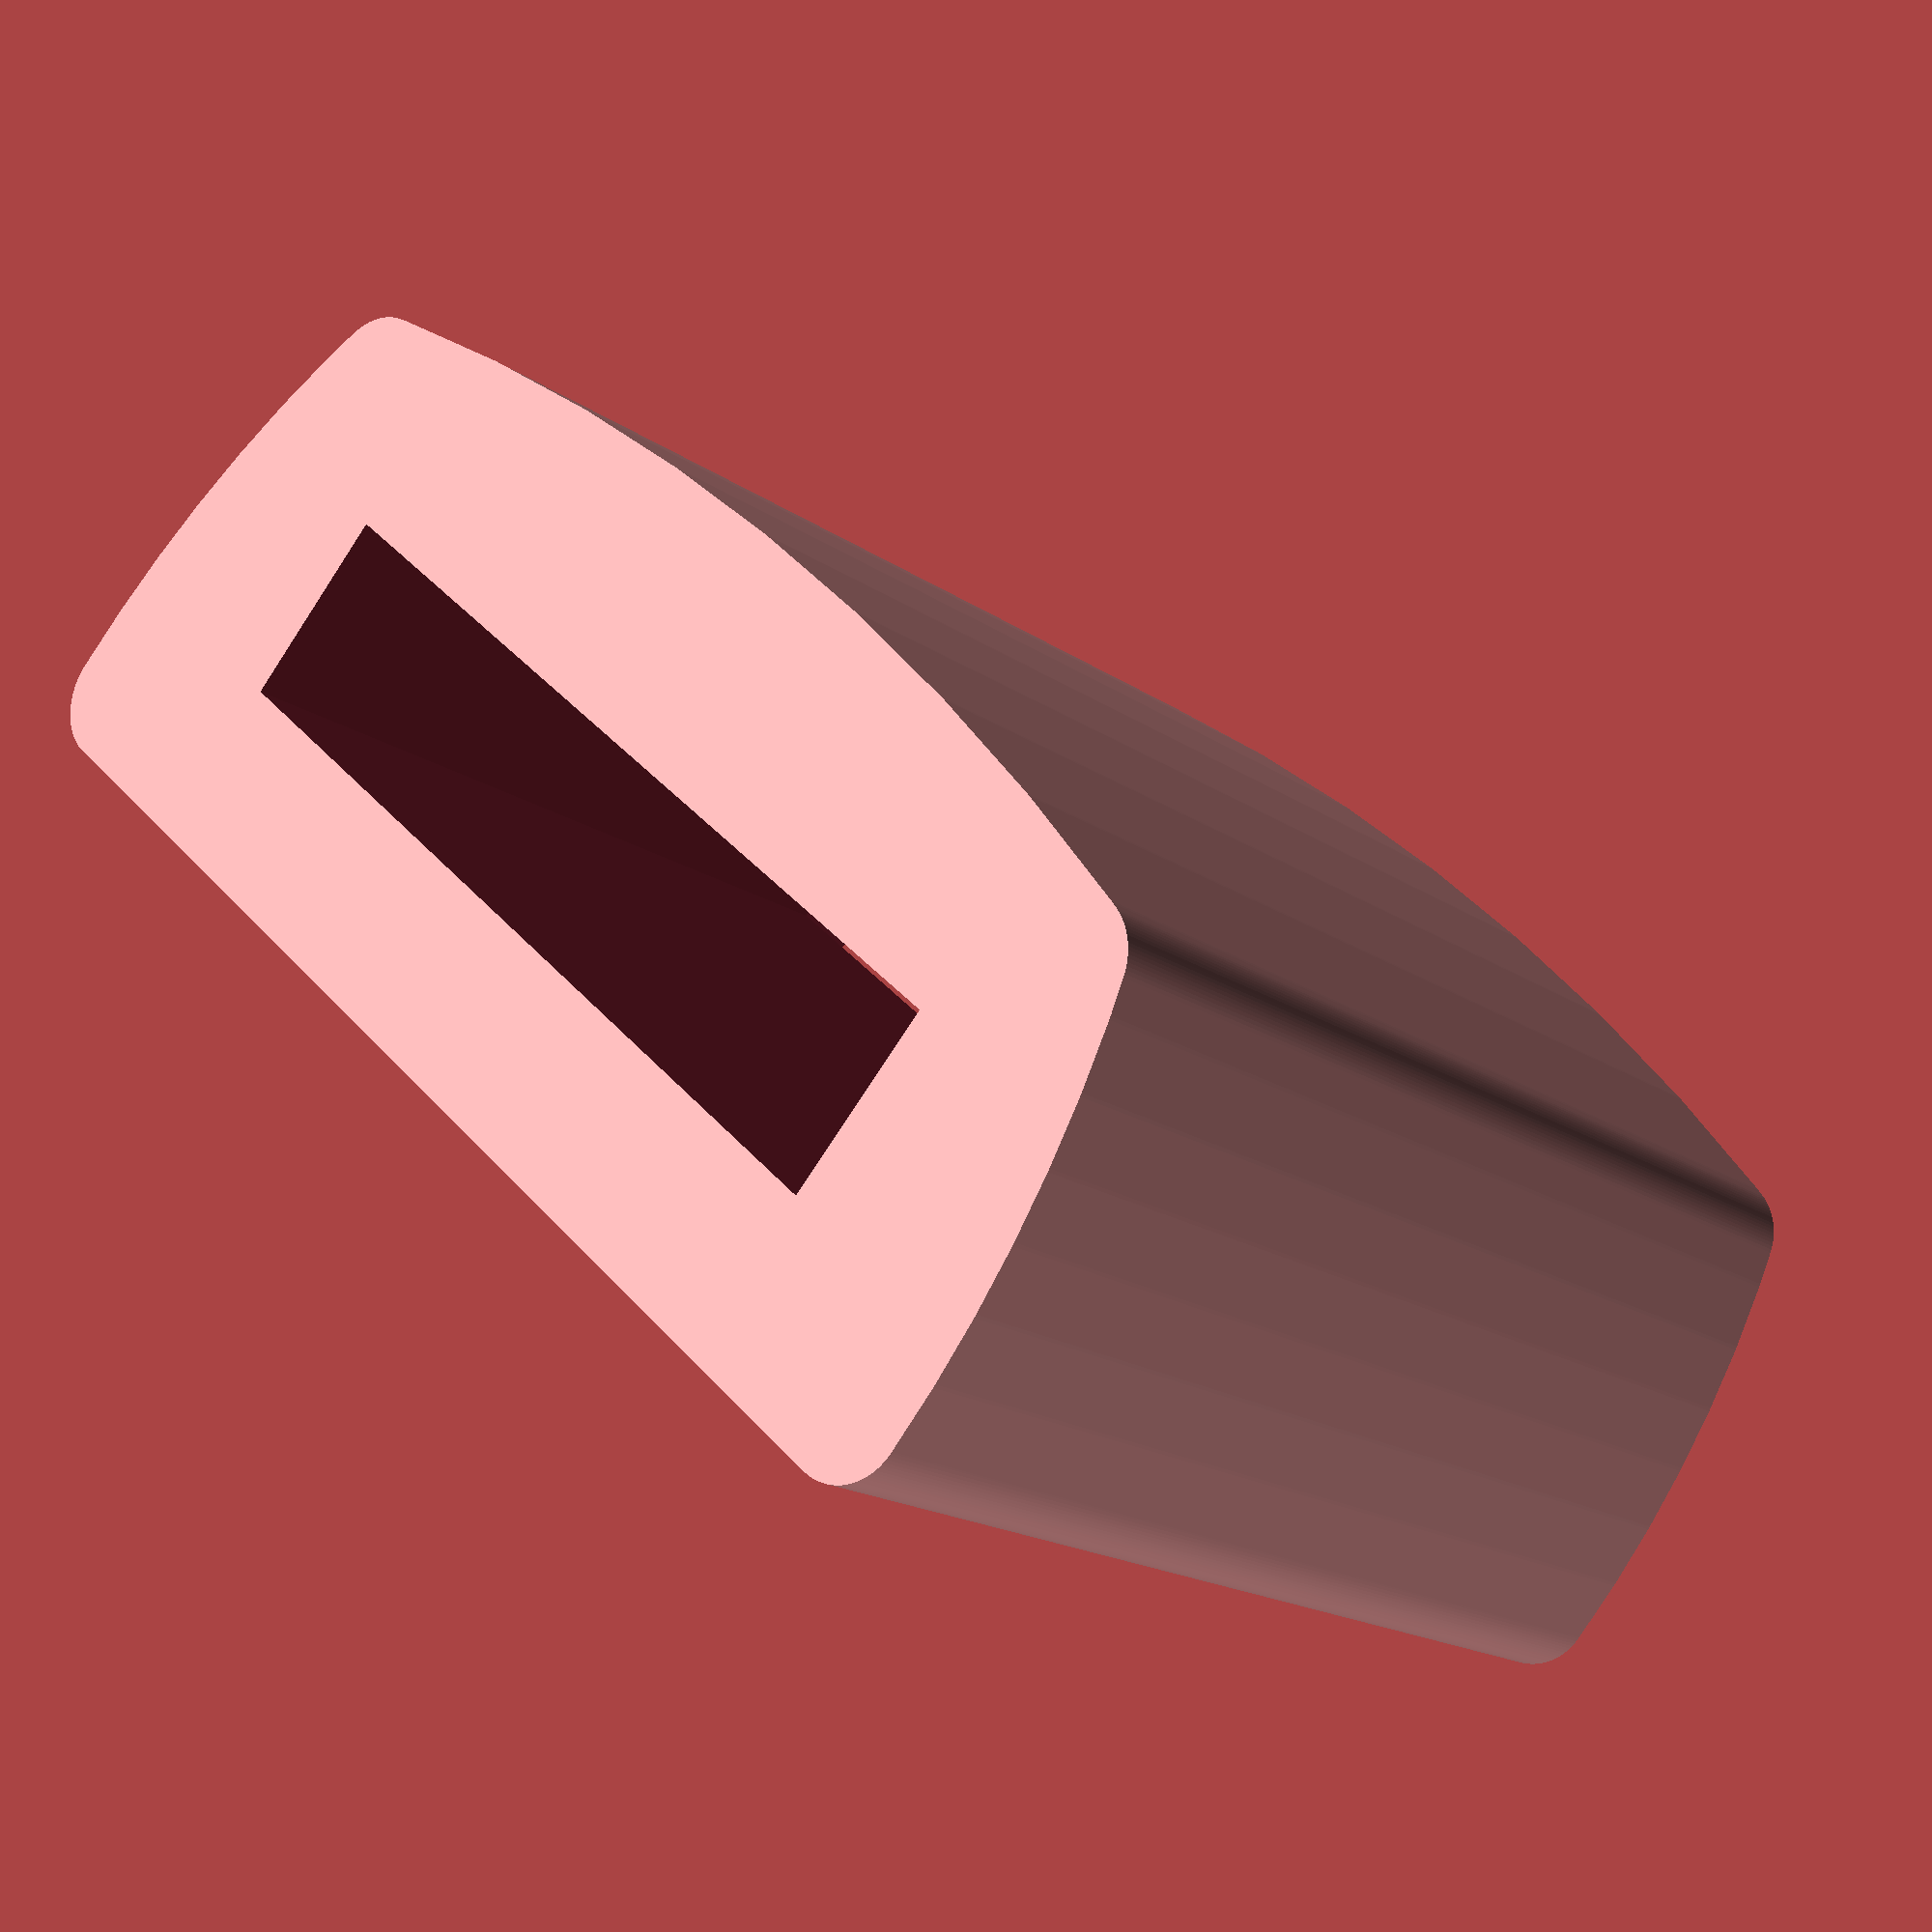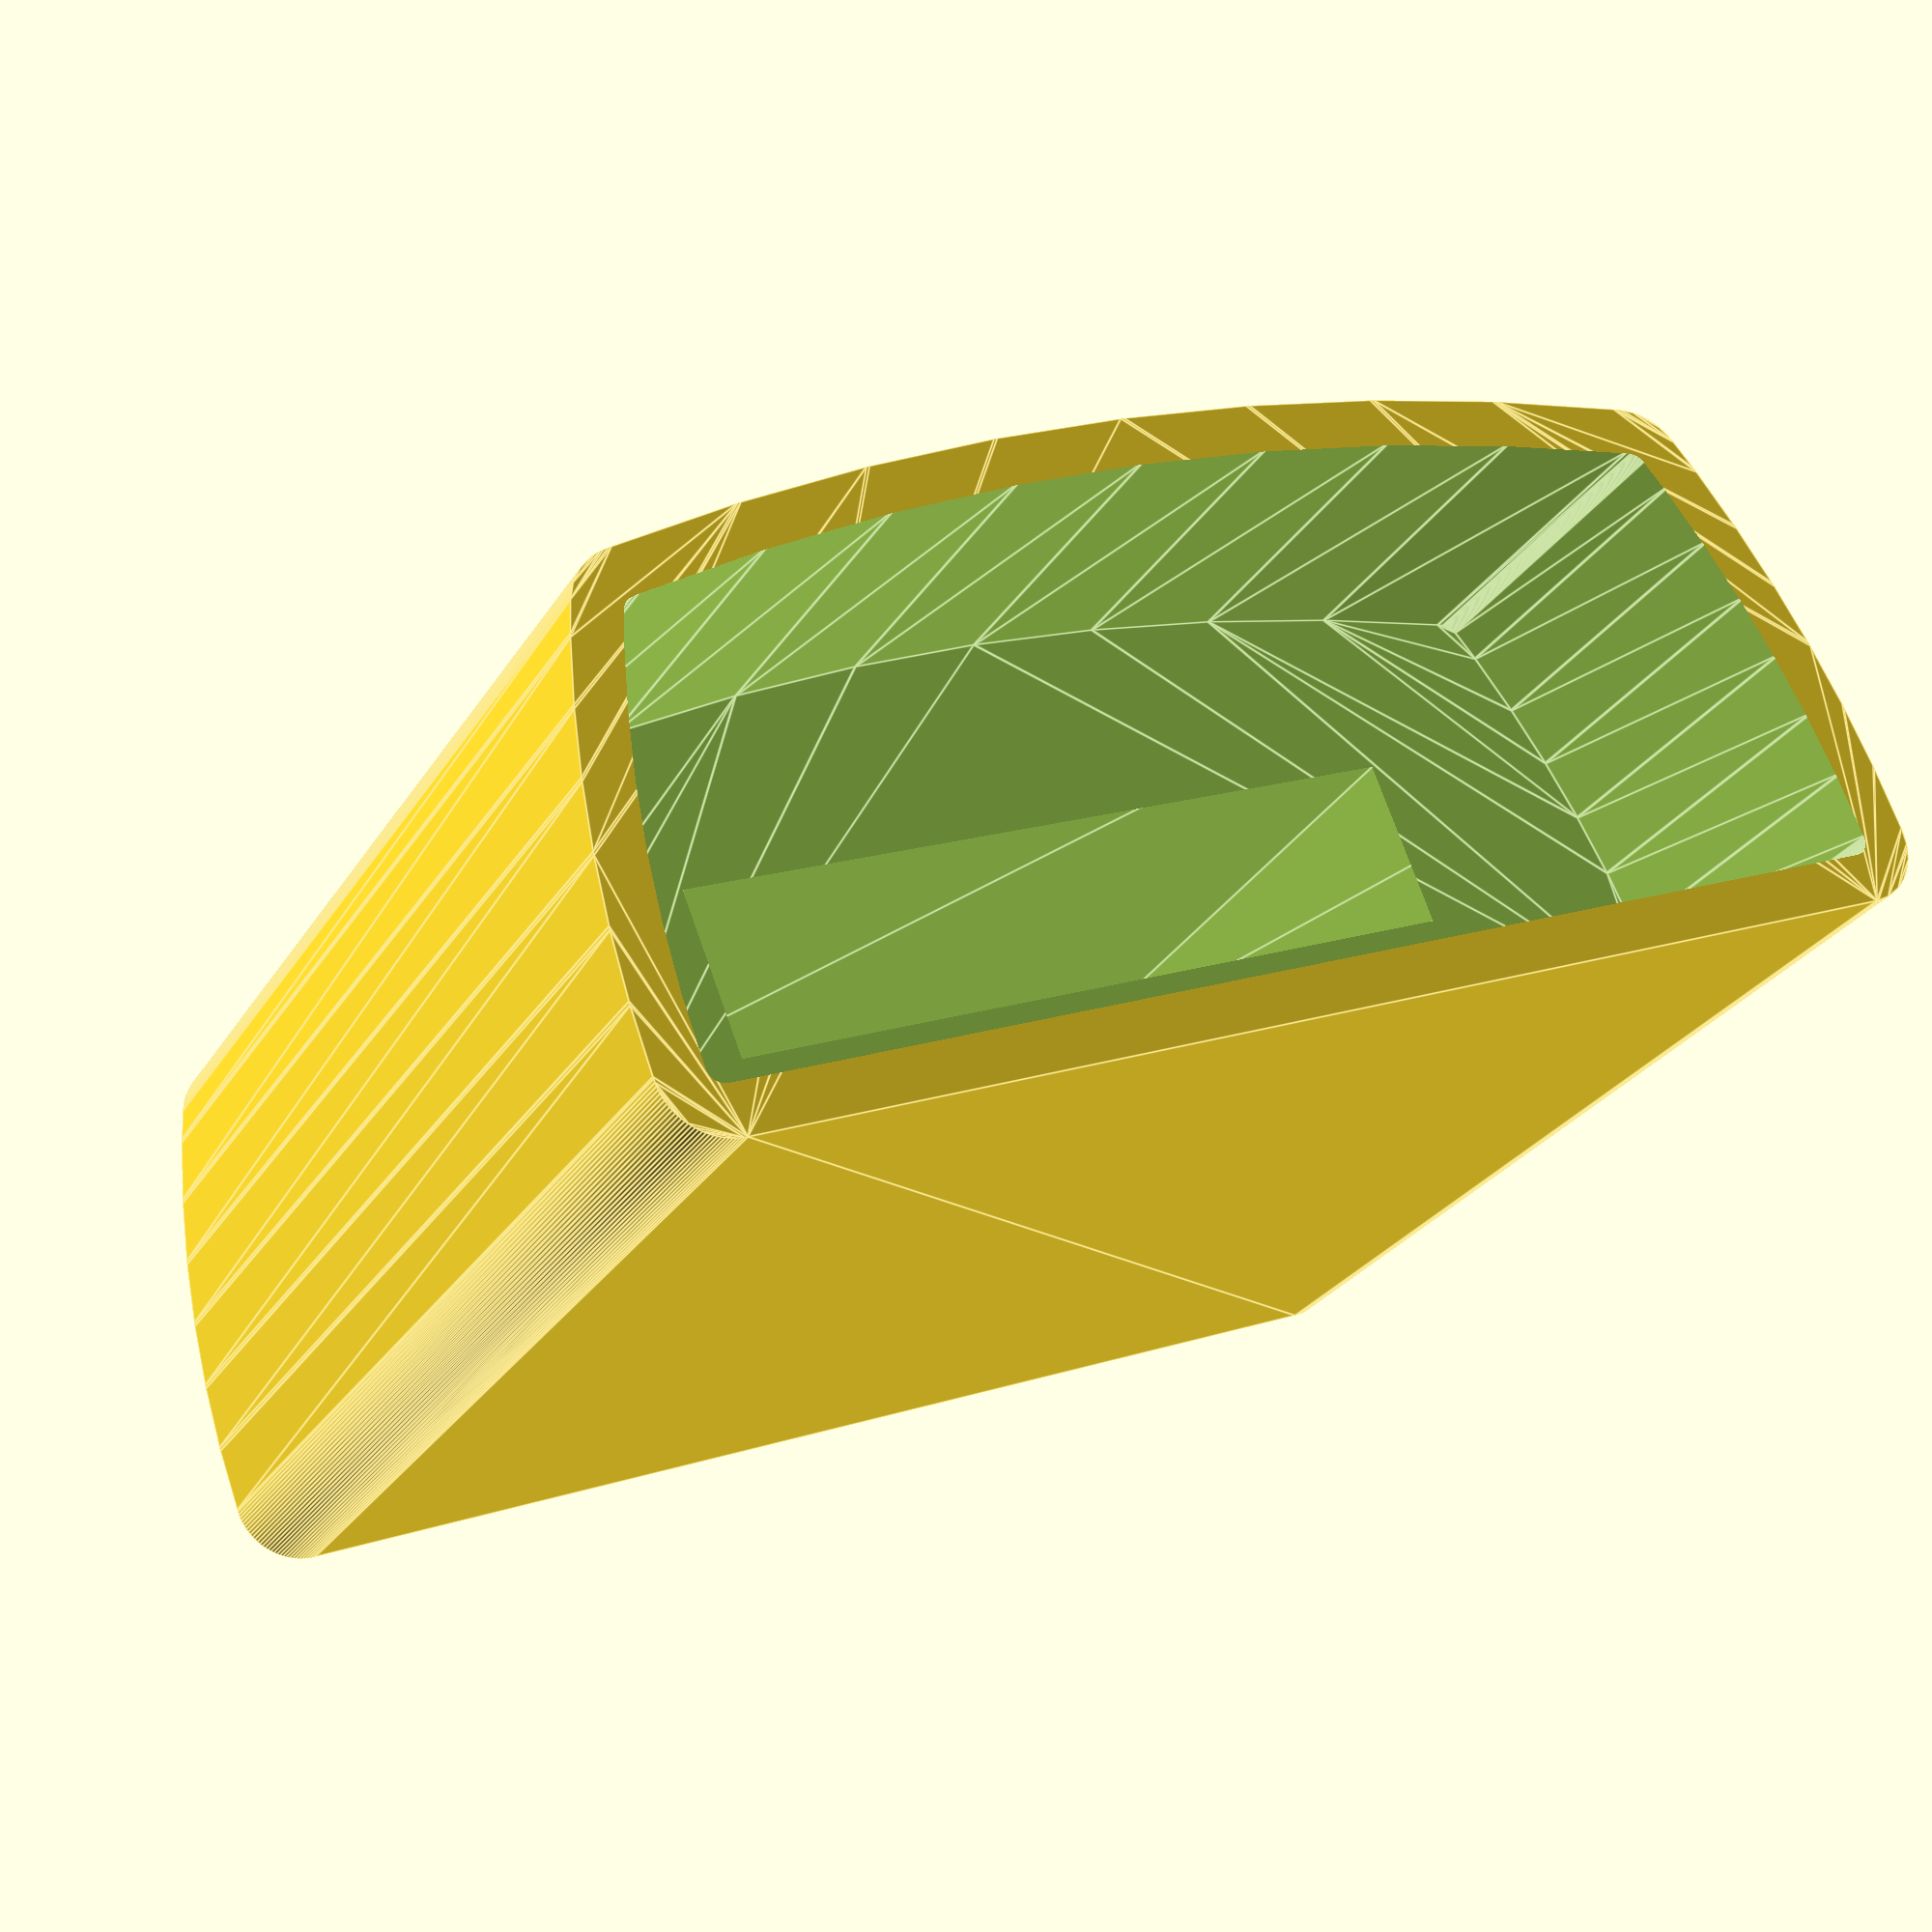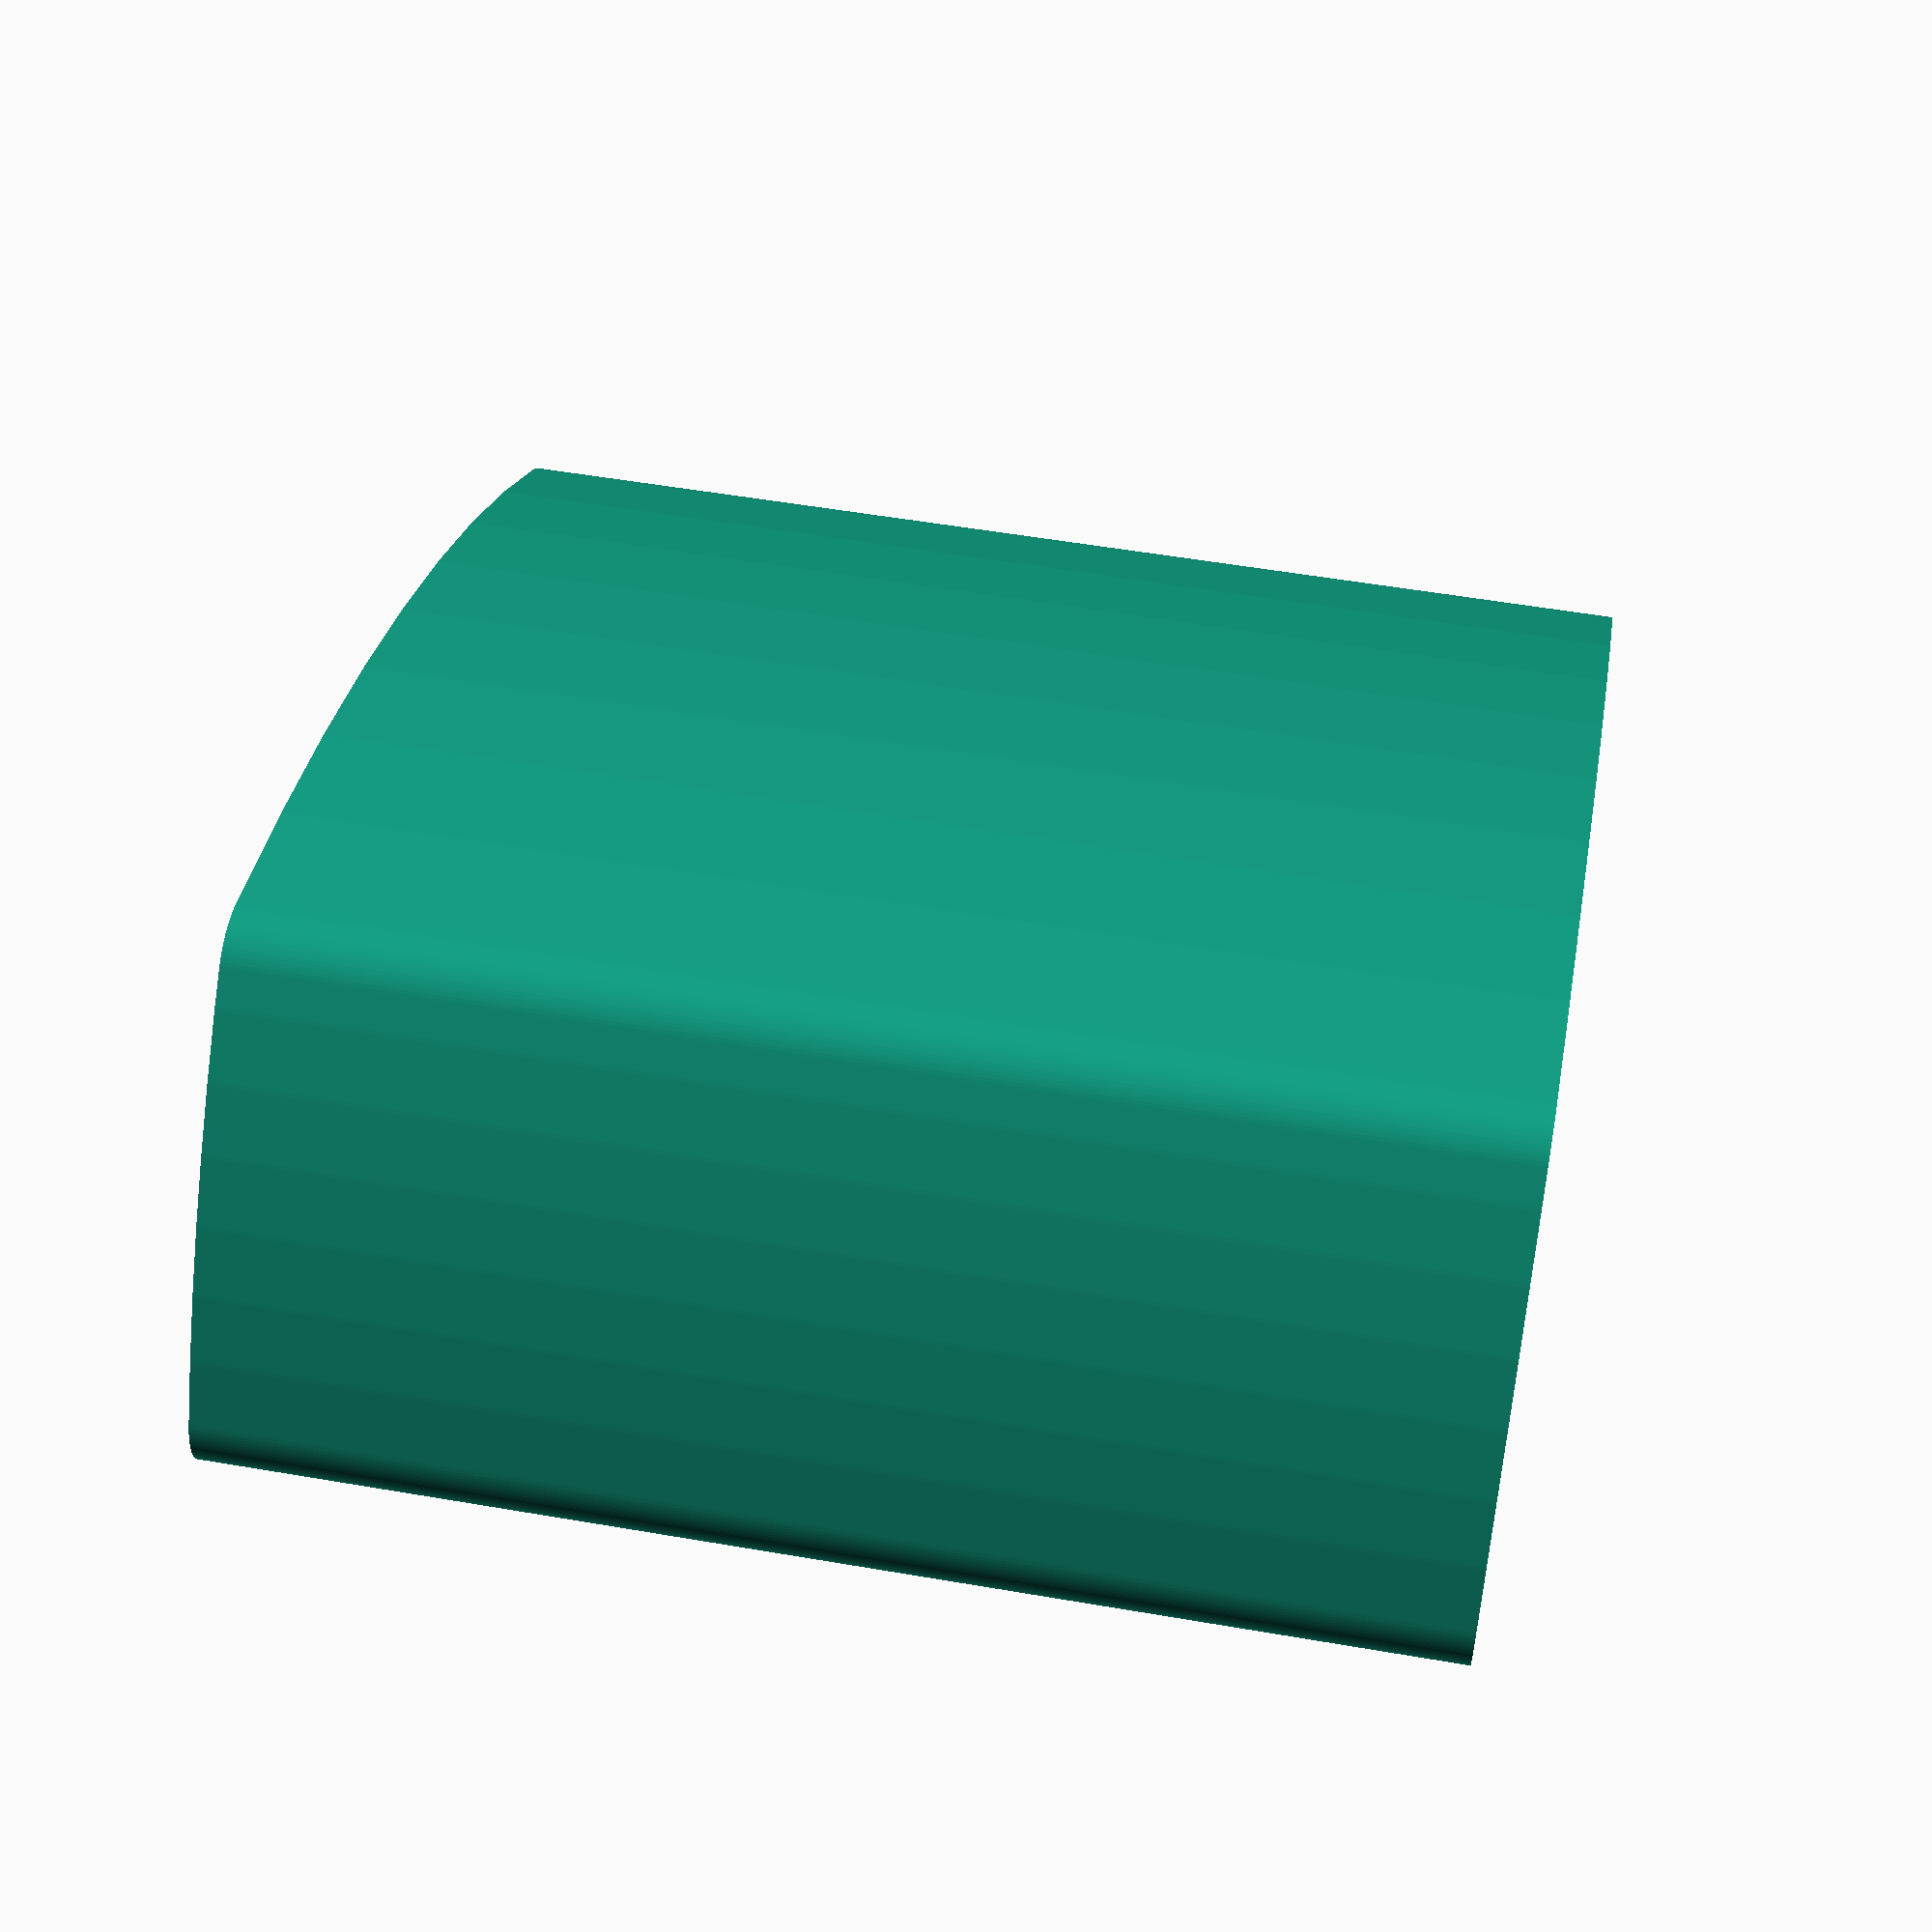
<openscad>
/*

A holder for the Eufy H30 brush that came with the motorized brush

*/

$fn = 120;

plug_x = 38;
plug_z = 11.5;
plug_r = 160;

plug_cut_z = 13;
plug_cut_delta = 1.5;

brush_x = 23;
brush_y = 5;
brush_z = 25;

z_total = plug_z + brush_z;


module half_cylinder(diameter, height=plug_z) {
    cut_diameter = diameter + 1;
    difference() {
        cylinder(height, d=diameter);
        translate([-cut_diameter / 2, -diameter, -1])
            cube([cut_diameter, diameter, height + 2]);
    }
}


module separated(diameter, height=plug_z) {
    intersection() {
        translate([(diameter / 2 - plug_x / 2), 0, 0])
            half_cylinder(diameter);
        translate([(-diameter / 2 + plug_x / 2), 0, 0])
            half_cylinder(diameter);
    }
}


module plug_base(x=plug_x, site_r=plug_x*2, top_r=plug_r, height=plug_z) {
    dy = plug_cut_z + plug_cut_delta - top_r / 2;
    intersection() {
        separated(site_r);
        translate([0, dy, 0])
            half_cylinder(top_r);
    }
}


module plug(height, delta=1) {
    linear_extrude(height=height)
        offset(r=delta)
            projection()
                plug_base();
}

difference() {
    plug(z_total, 2);
    translate([0, 0, -.1])
        plug(plug_z, 0.5);
    translate([0, 6.25, z_total / 2])
        linear_extrude(height=z_total + 1, center=true, scale=1.2)
            square([brush_x, brush_y], center=true);
}

</openscad>
<views>
elev=17.0 azim=42.3 roll=35.5 proj=p view=wireframe
elev=25.5 azim=21.4 roll=155.7 proj=p view=edges
elev=306.0 azim=332.8 roll=100.4 proj=p view=wireframe
</views>
